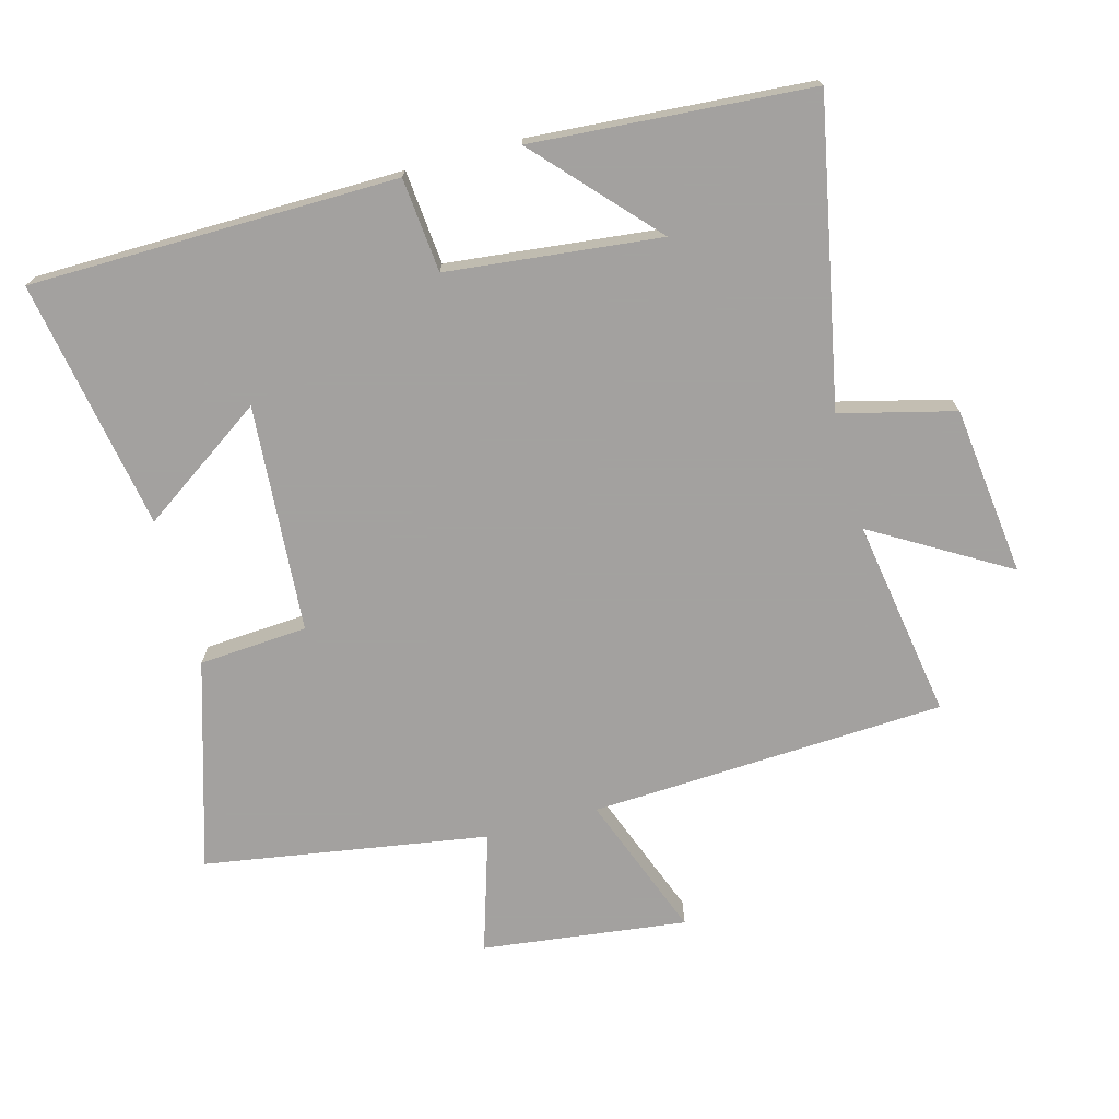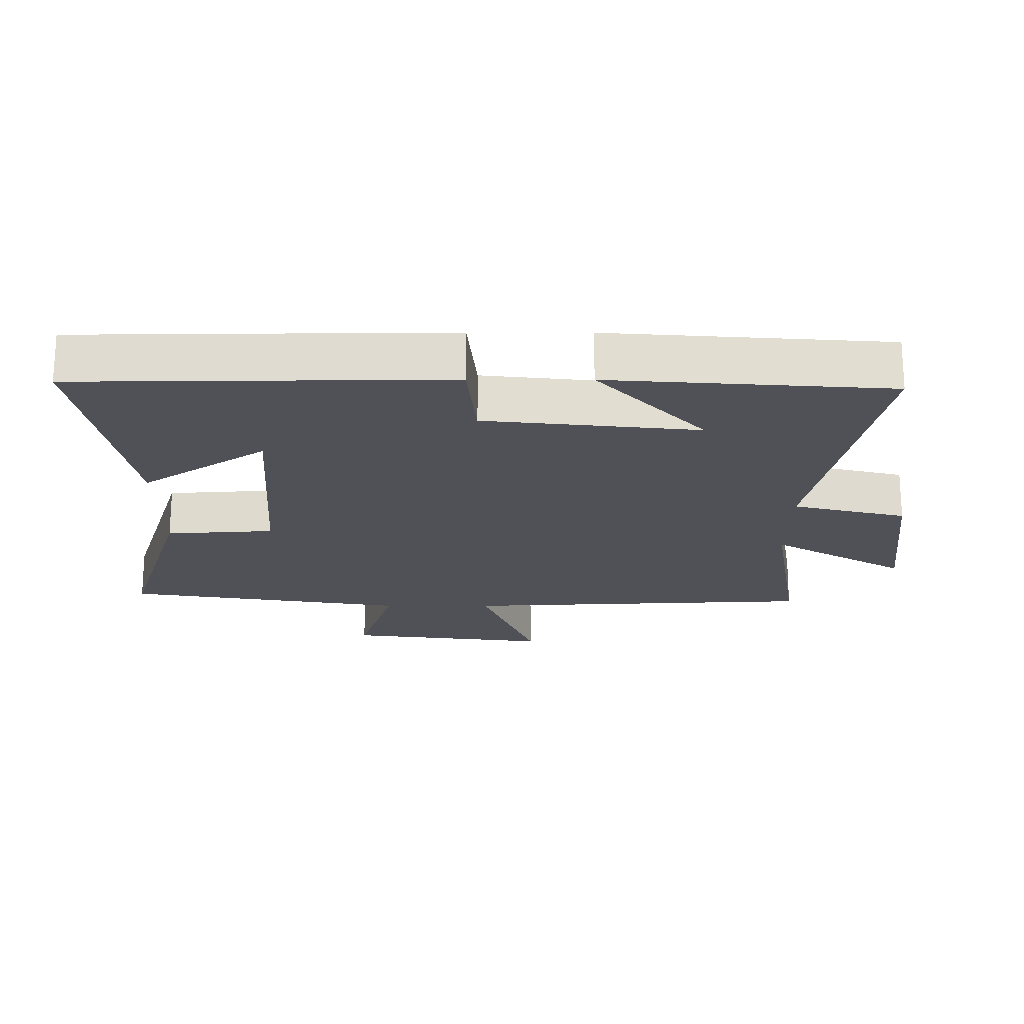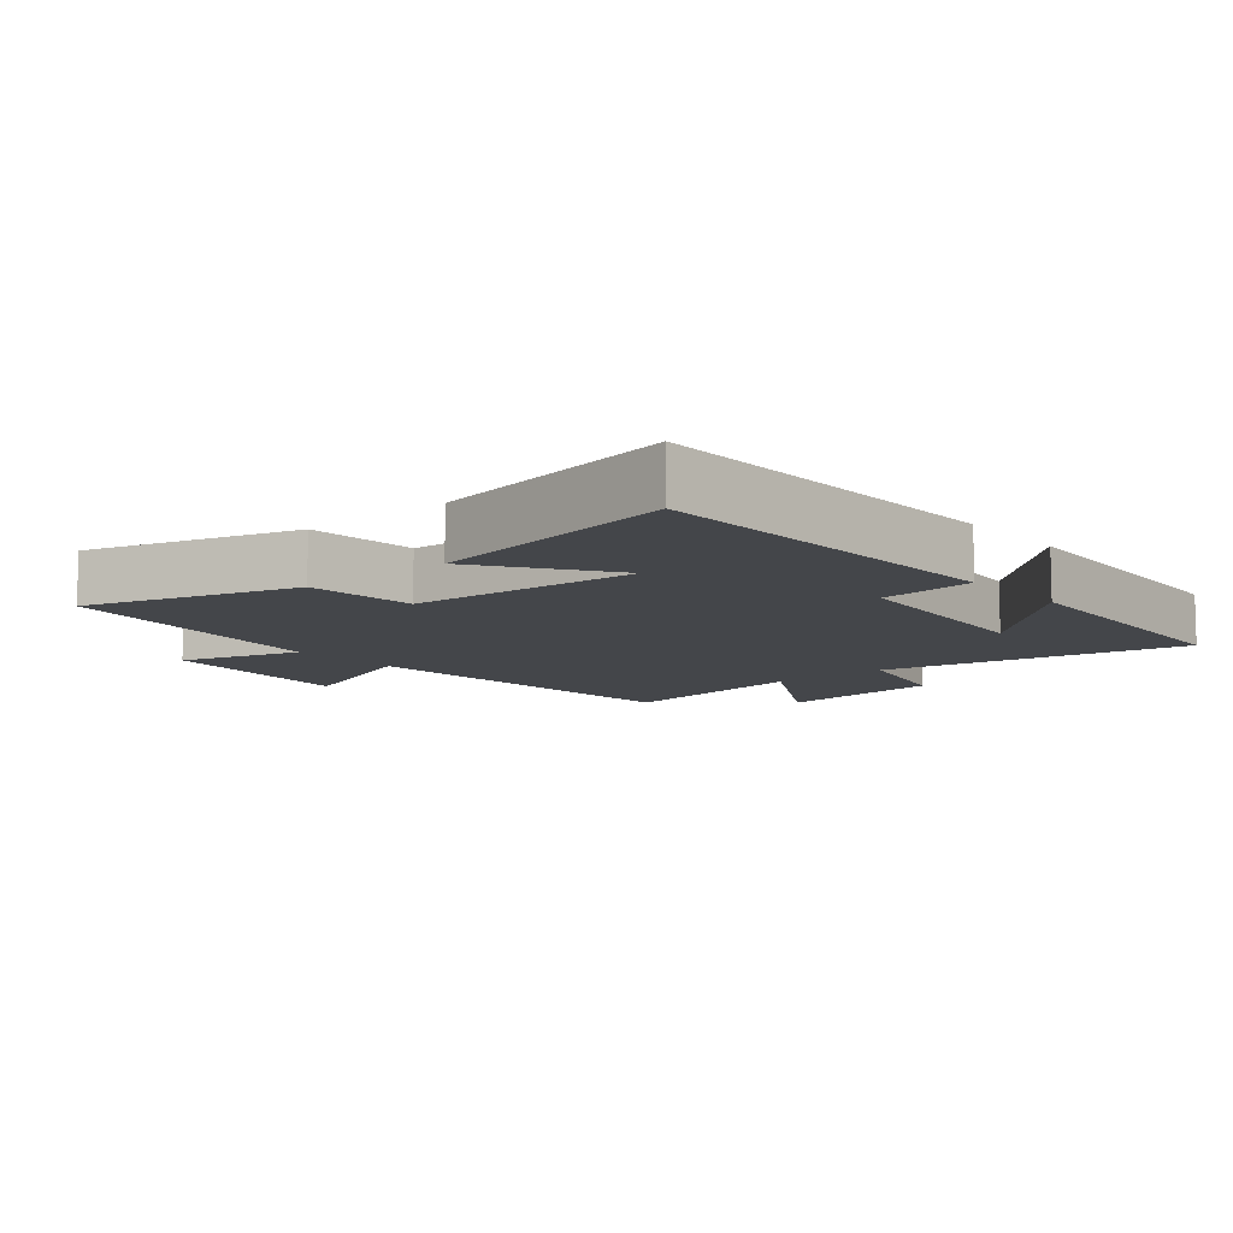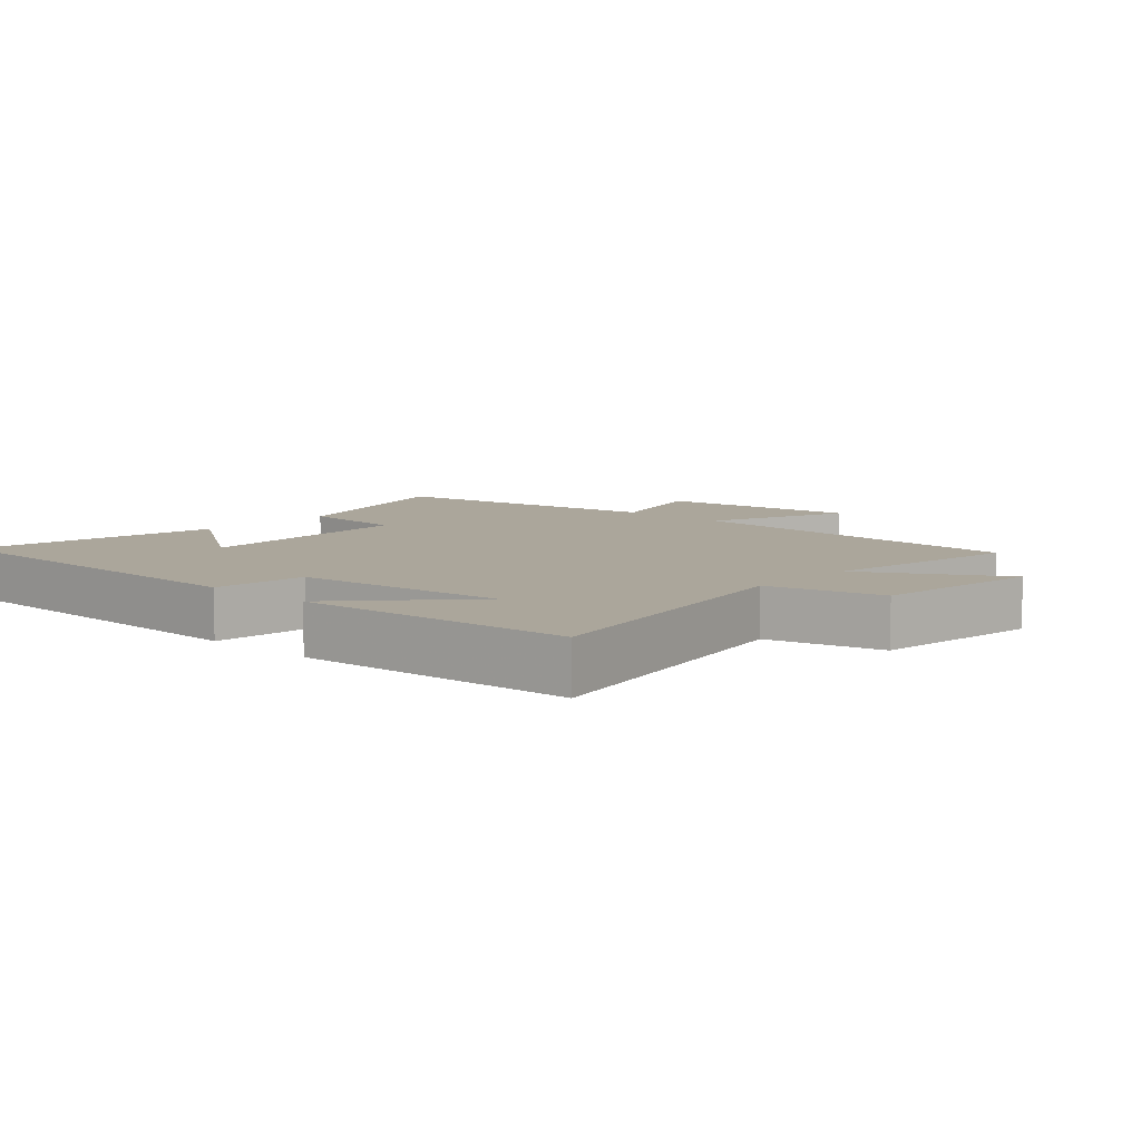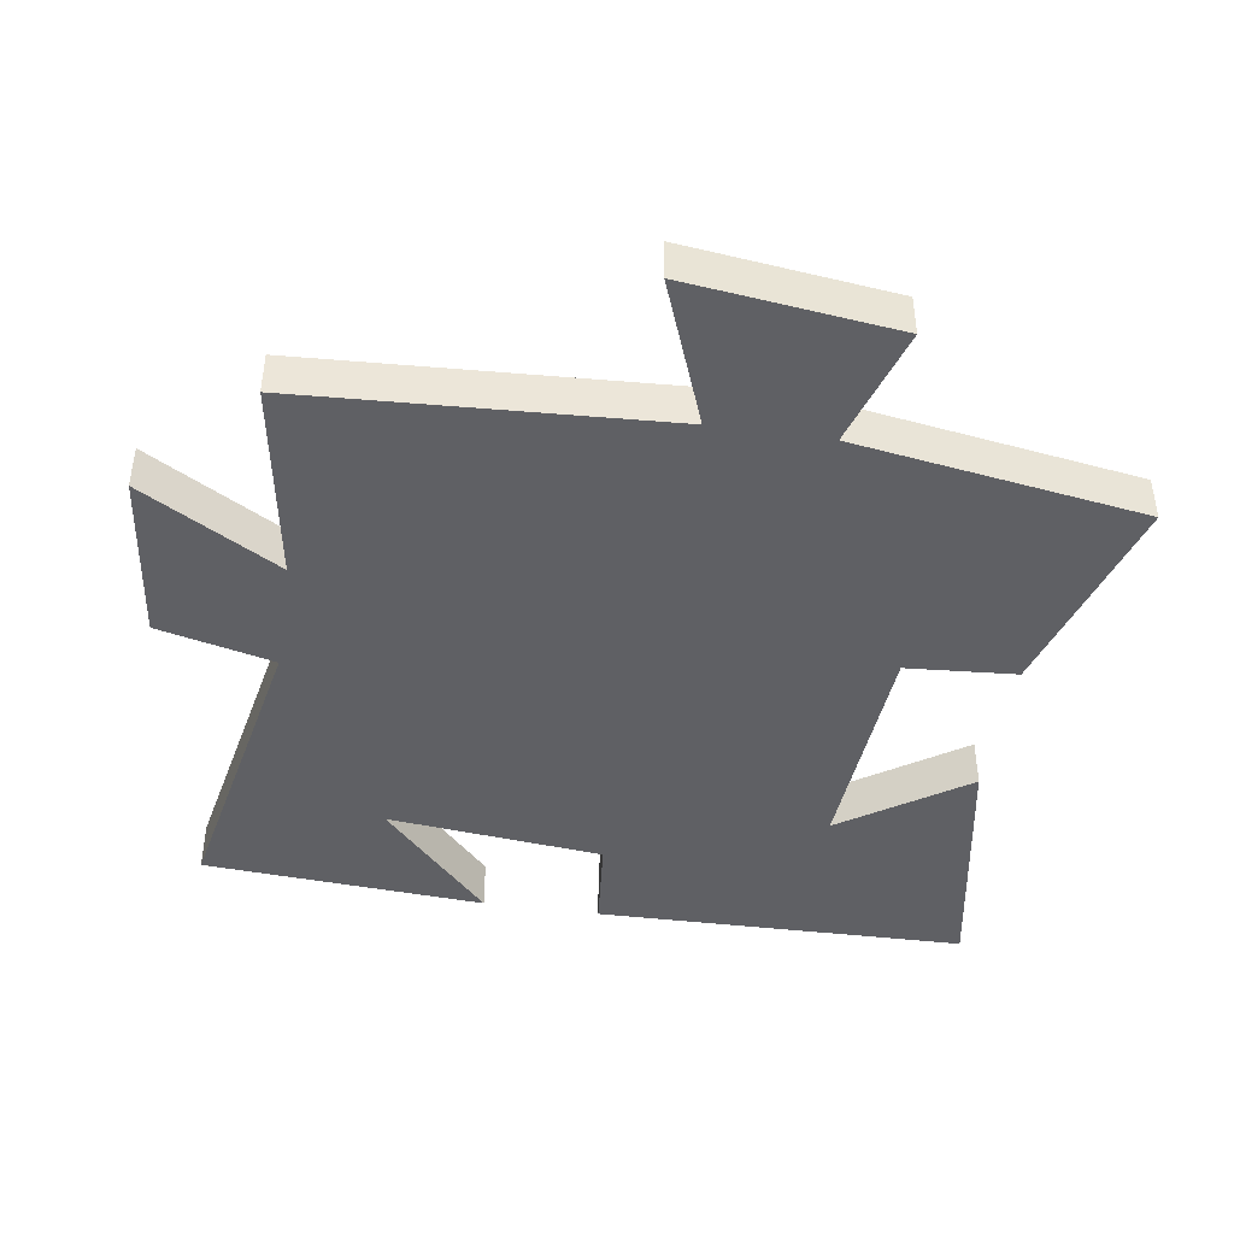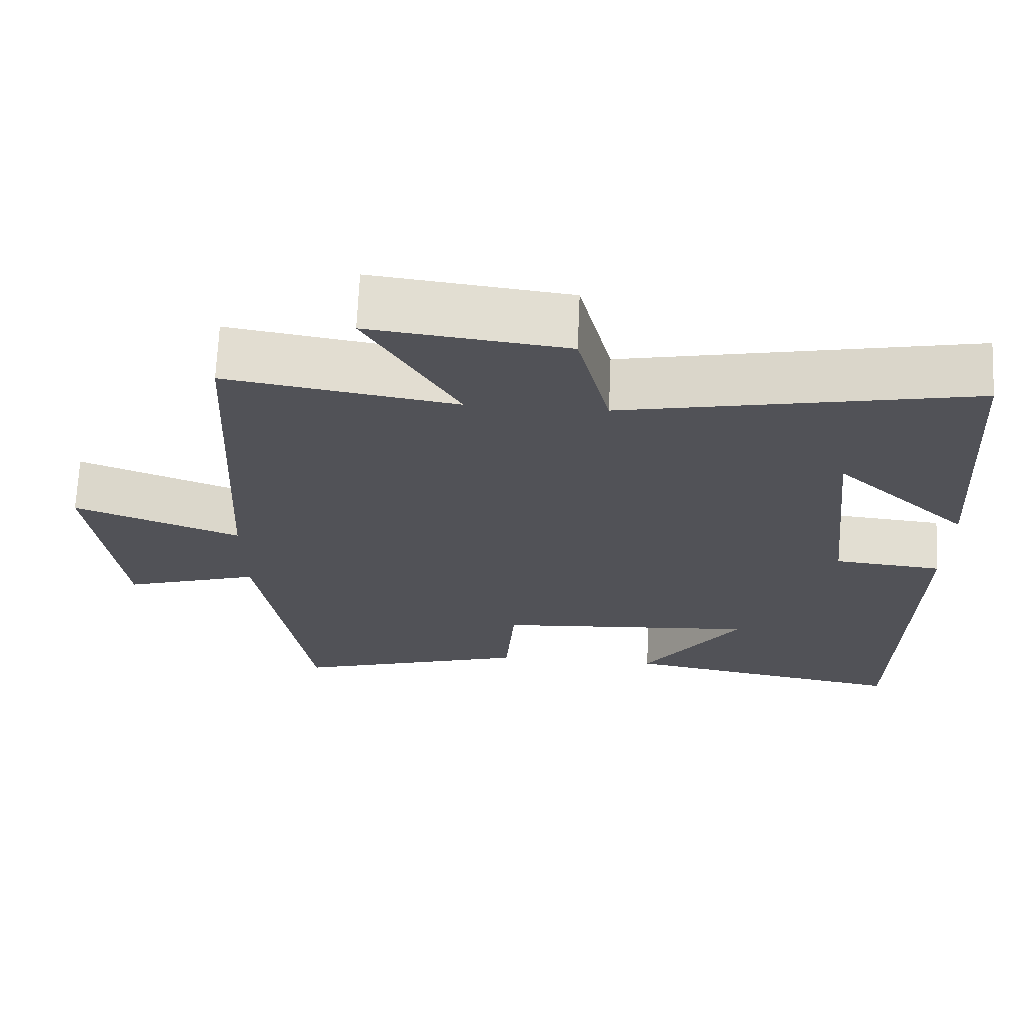
<metadata>
{"format":"obj","ext":"obj","renderer":"f3d","projection":"perspective","resolution":1024,"background":"white","views":[{"elev":-72.3,"azim":-75.0,"up":"+Y"},{"elev":-20.3,"azim":-90.2,"up":"+Y"},{"elev":-9.6,"azim":-139.4,"up":"+Y"},{"elev":8.0,"azim":-47.5,"up":"+Y"},{"elev":-43.8,"azim":81.3,"up":"+Y"},{"elev":68.5,"azim":-177.5,"up":"+Z"}]}
</metadata>
<code>
v -0.471 0.07 0.589
v -0.012 0.07 0.5
v 0.031 0.07 0.674
v 0.289 0.07 0.706
v 0.168 0.07 0.5
v 0.471 0.07 0.55
v 0.5 0.07 0.009
v 0.719 0.07 0.093
v 0.681 0.07 -0.219
v 0.5 0.07 -0.163
v 0.432 0.07 -0.595
v 0.117 0.07 -0.5
v 0.105 0.07 -0.335
v -0.241 0.07 -0.311
v -0.111 0.07 -0.5
v -0.491 0.07 -0.568
v -0.5 0.07 -0.009
v -0.357 0.07 0.005
v -0.323 0.07 0.329
v -0.5 0.07 0.165
v -0.471 0 0.589
v -0.012 0 0.5
v 0.031 0 0.674
v 0.289 0 0.706
v 0.168 0 0.5
v 0.471 0 0.55
v 0.5 0 0.009
v 0.719 0 0.093
v 0.681 0 -0.219
v 0.5 0 -0.163
v 0.432 0 -0.595
v 0.117 0 -0.5
v 0.105 0 -0.335
v -0.241 0 -0.311
v -0.111 0 -0.5
v -0.491 0 -0.568
v -0.5 0 -0.009
v -0.357 0 0.005
v -0.323 0 0.329
v -0.5 0 0.165
f 19 20 1
f 16 17 18
f 14 15 16
f 14 16 18
f 13 14 18 19
f 10 11 12 13
f 7 8 9 10
f 5 6 7 10
f 5 10 13 19
f 2 3 4 5
f 19 1 2
f 2 5 19
f 21 40 39
f 38 37 36
f 36 35 34
f 38 36 34
f 39 38 34 33
f 33 32 31 30
f 30 29 28 27
f 30 27 26 25
f 39 33 30 25
f 25 24 23 22
f 22 21 39
f 39 25 22
f 1 21 22 2
f 2 22 23 3
f 3 23 24 4
f 4 24 25 5
f 5 25 26 6
f 6 26 27 7
f 7 27 28 8
f 8 28 29 9
f 9 29 30 10
f 10 30 31 11
f 11 31 32 12
f 12 32 33 13
f 13 33 34 14
f 14 34 35 15
f 15 35 36 16
f 16 36 37 17
f 17 37 38 18
f 18 38 39 19
f 19 39 40 20
f 20 40 21 1

</code>
